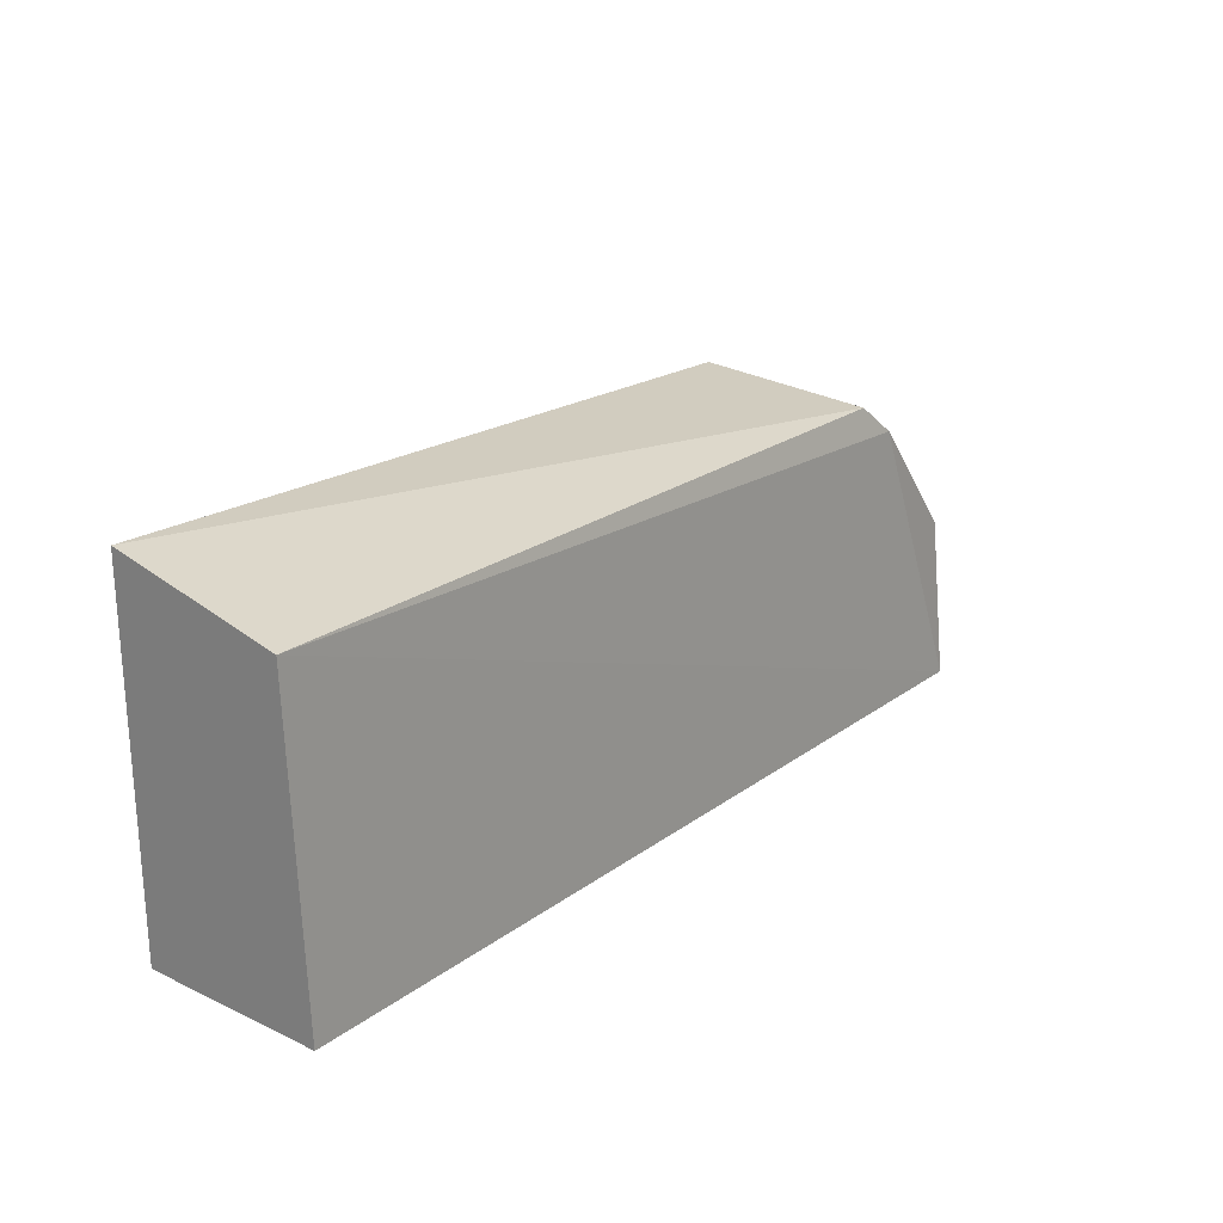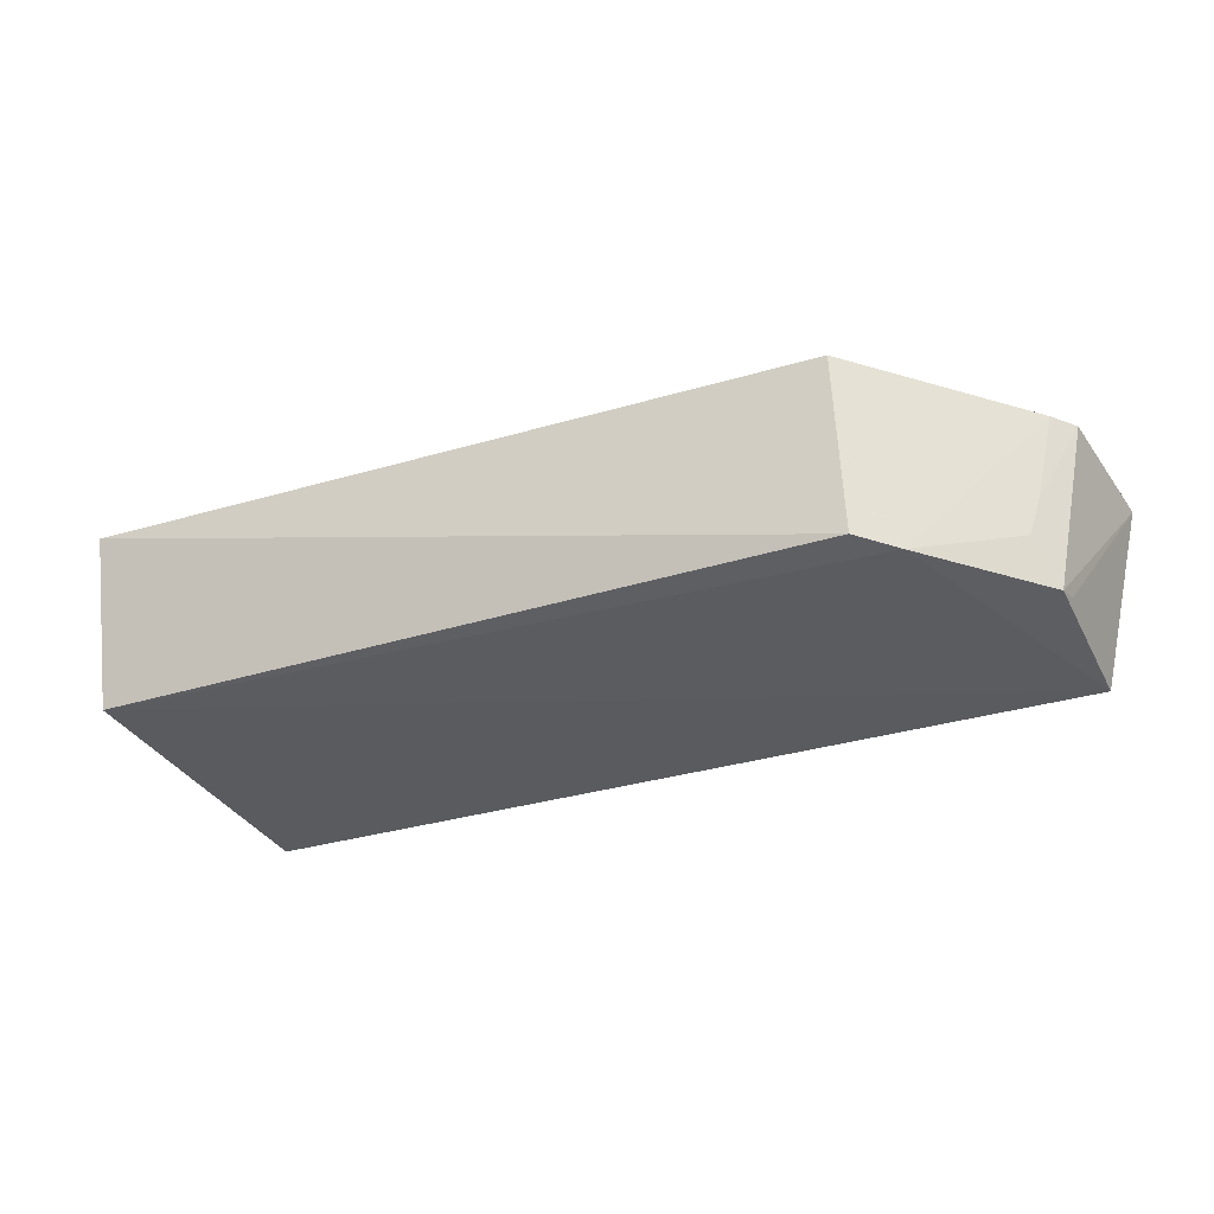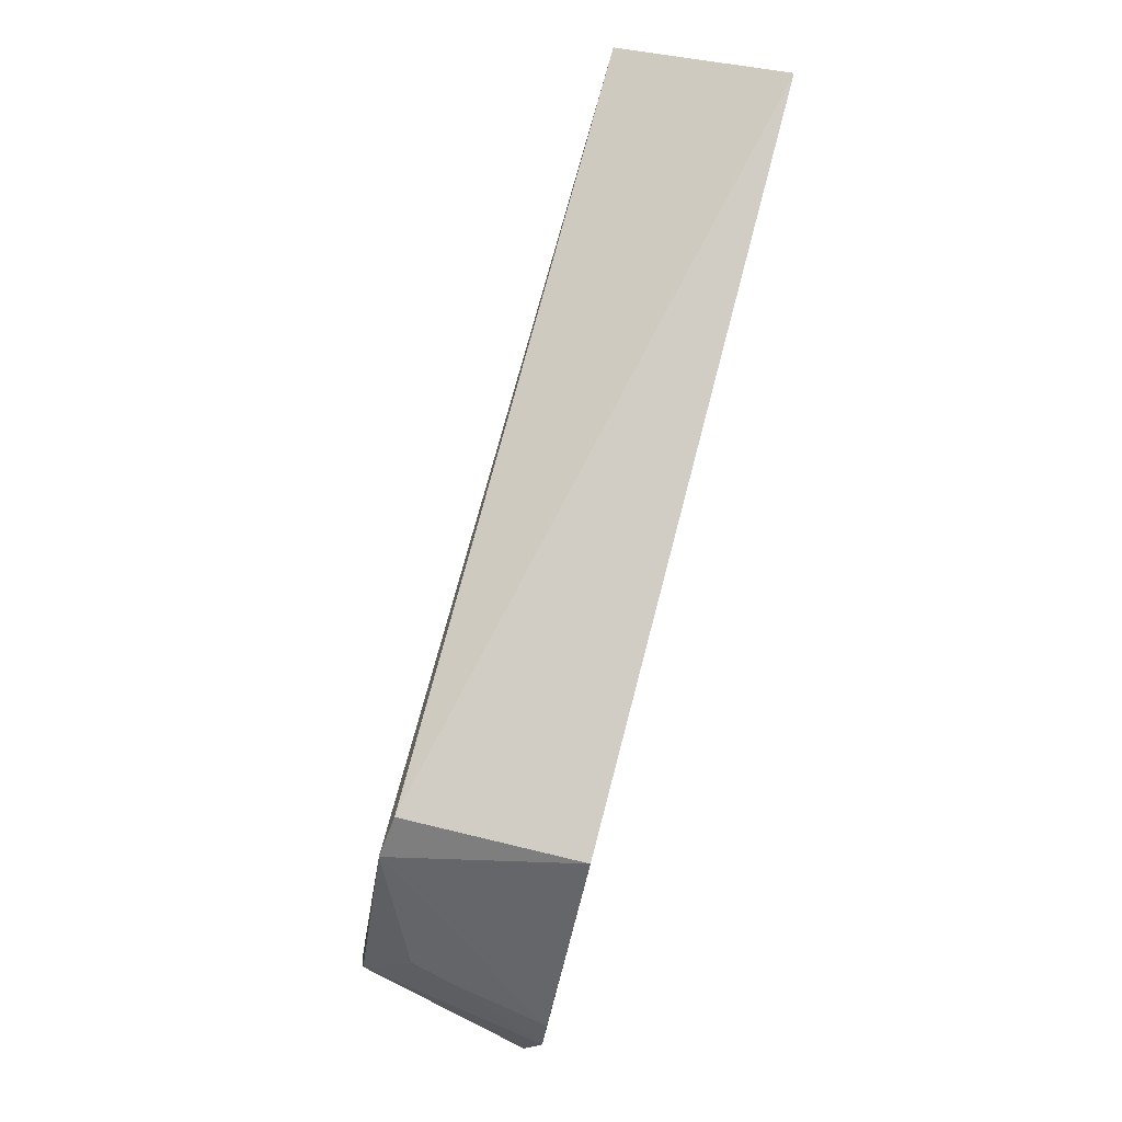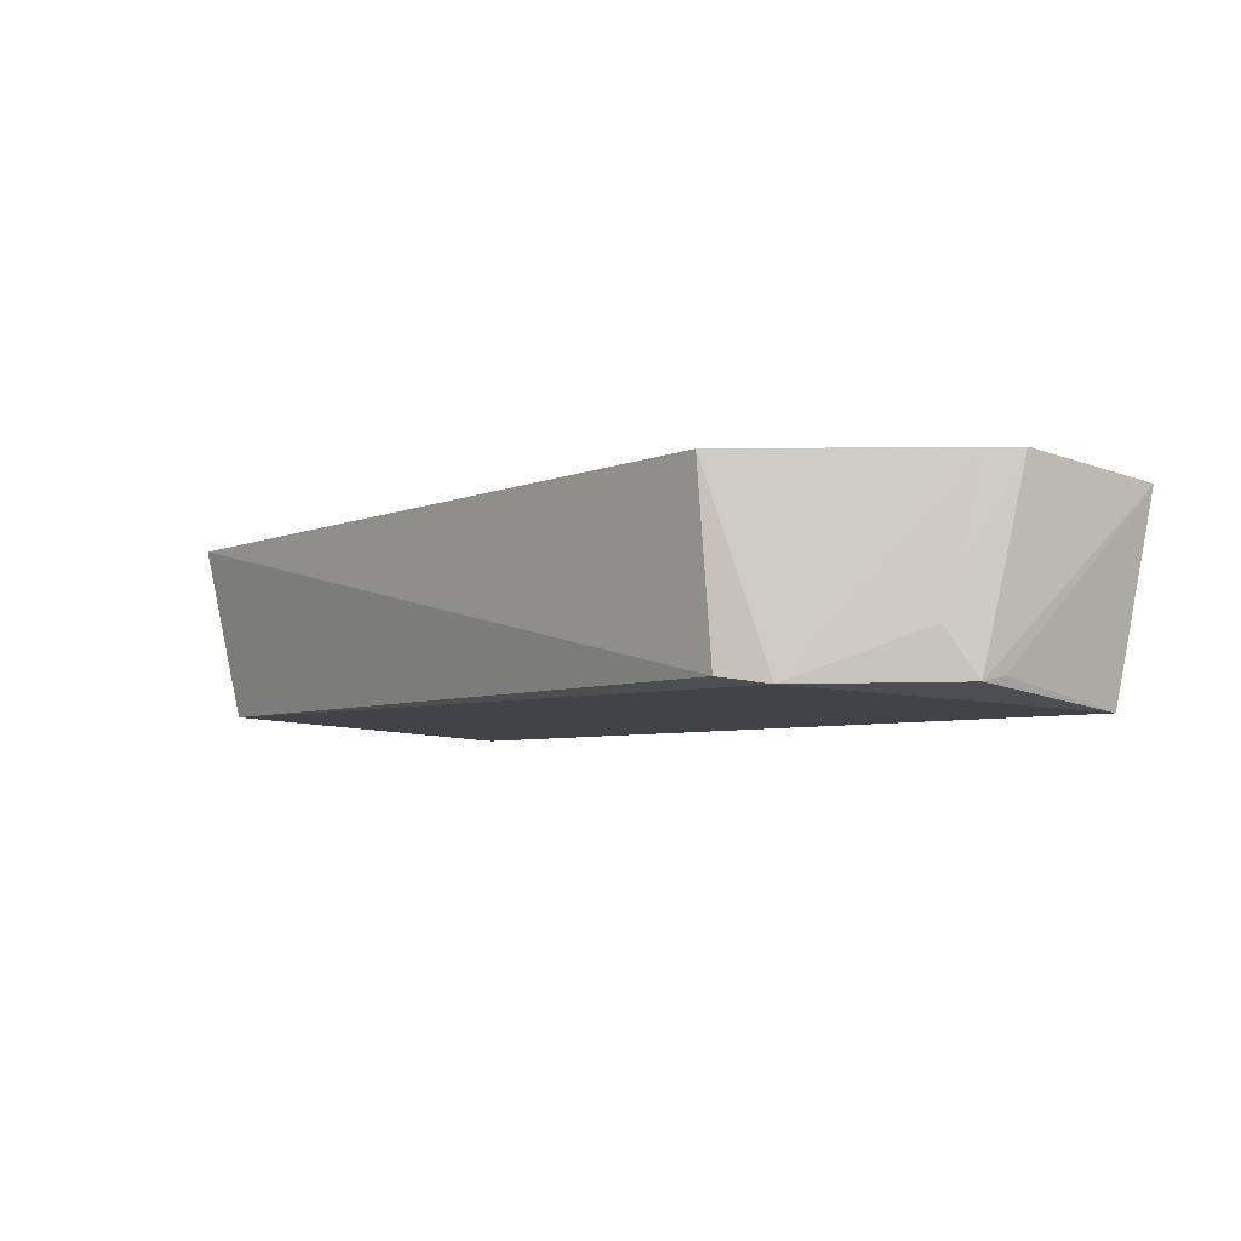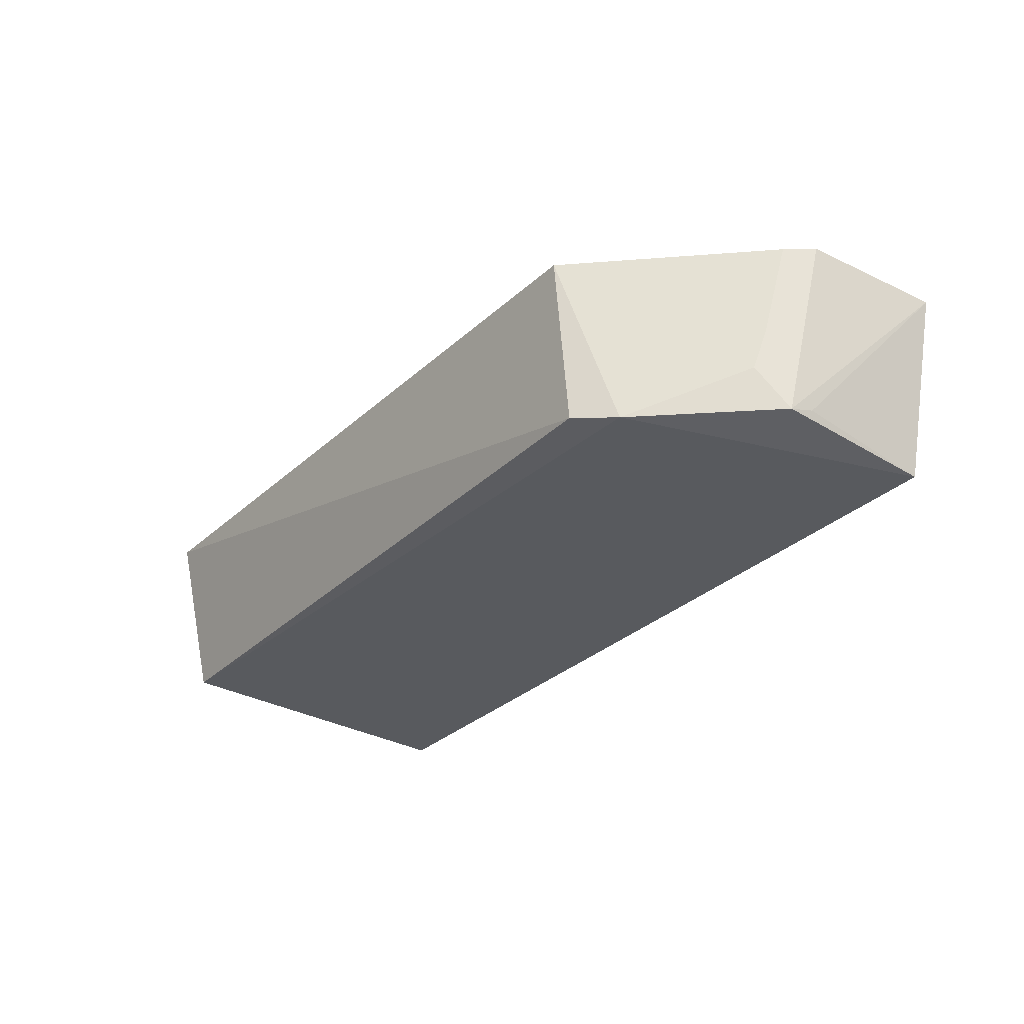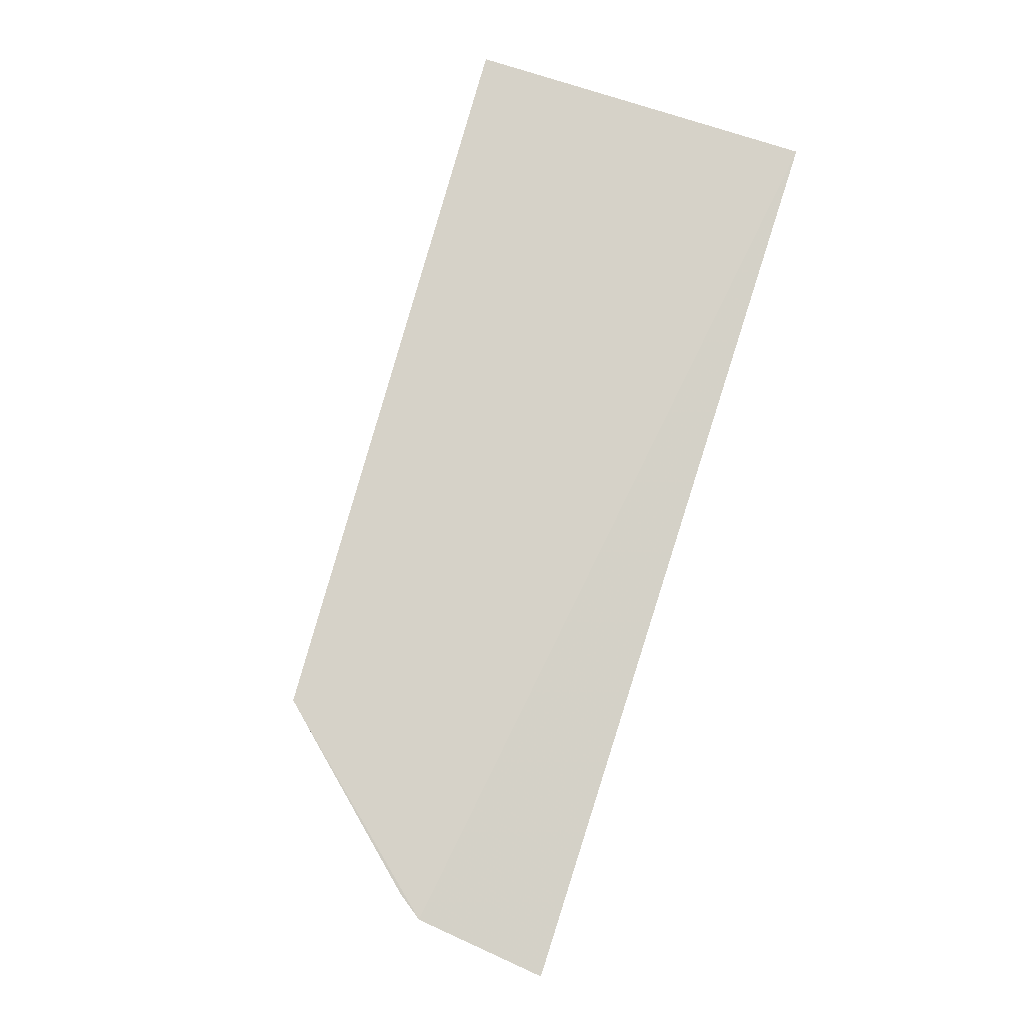
<metadata>
{"format":"obj","ext":"obj","renderer":"f3d","projection":"perspective","resolution":1024,"background":"white","views":[{"elev":23.0,"azim":128.4,"up":"+Y"},{"elev":-31.4,"azim":-154.6,"up":"+Z"},{"elev":79.5,"azim":-75.3,"up":"+Y"},{"elev":-6.4,"azim":-128.4,"up":"+Z"},{"elev":-30.2,"azim":-125.2,"up":"+Z"},{"elev":77.5,"azim":-72.1,"up":"+Z"}]}
</metadata>
<code>
v 0.112 0.09734 -0.3561
v 0.112 0.09734 -0.4167
v 0.1119 0.2165 -0.3557
v -0.1335 0.2053 -0.3558
v -0.1944 0.09734 -0.3614
v -0.1347 0.2011 -0.4143
v 0.112 0.2032 -0.4121
v -0.1893 0.1415 -0.356
v -0.1799 0.09734 -0.4218
v -0.1468 0.1908 -0.4166
v -0.1801 0.1502 -0.416
v -0.183 0.1502 -0.3561
v -0.181 0.1423 -0.4142
v -0.1748 0.1594 -0.4013
v -0.1779 0.156 -0.3877
f 1 3 4
f 6 4 3
f 7 1 2
f 7 3 1
f 7 6 3
f 8 5 1
f 8 1 4
f 9 2 1
f 9 1 5
f 9 7 2
f 10 4 6
f 10 6 7
f 10 7 9
f 11 5 8
f 11 10 9
f 12 8 4
f 12 4 10
f 13 11 9
f 13 9 5
f 13 5 11
f 14 12 10
f 14 10 11
f 15 8 12
f 15 12 14
f 15 14 11
f 15 11 8

</code>
